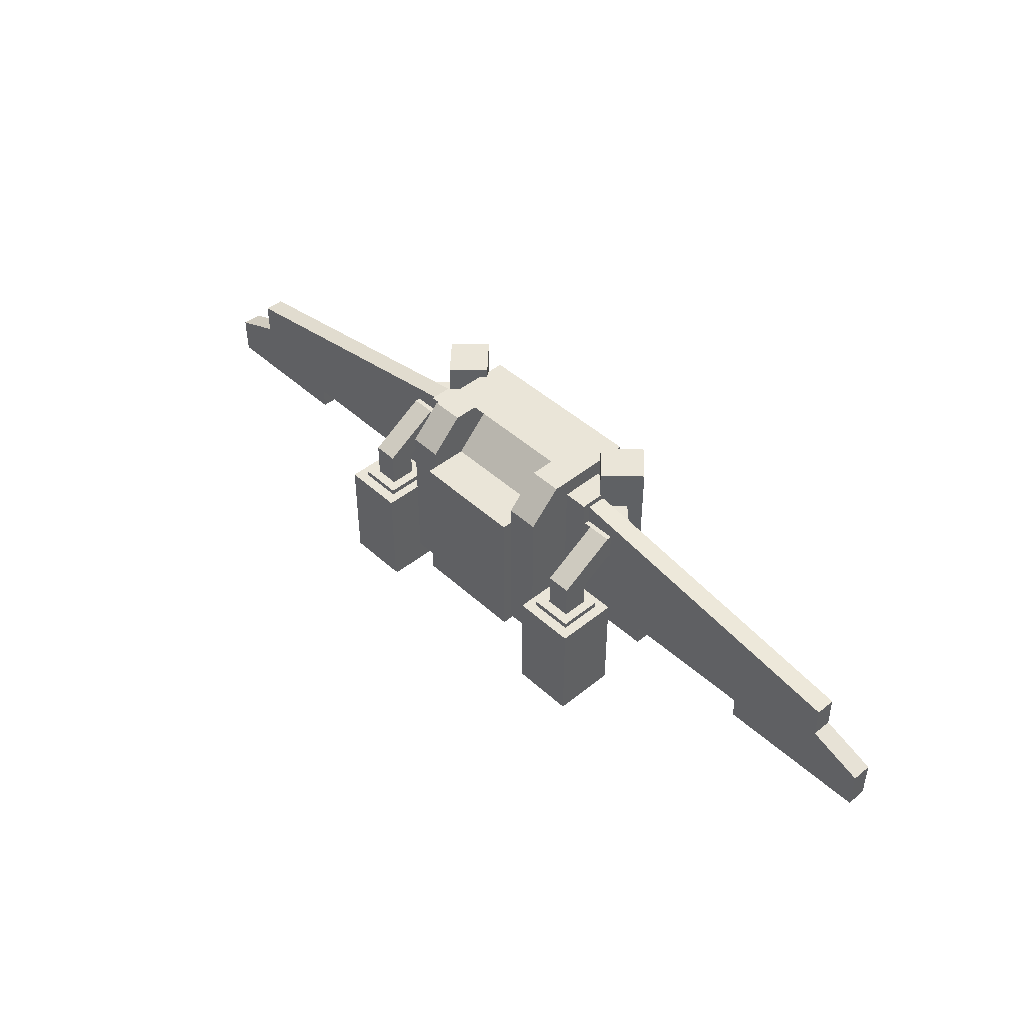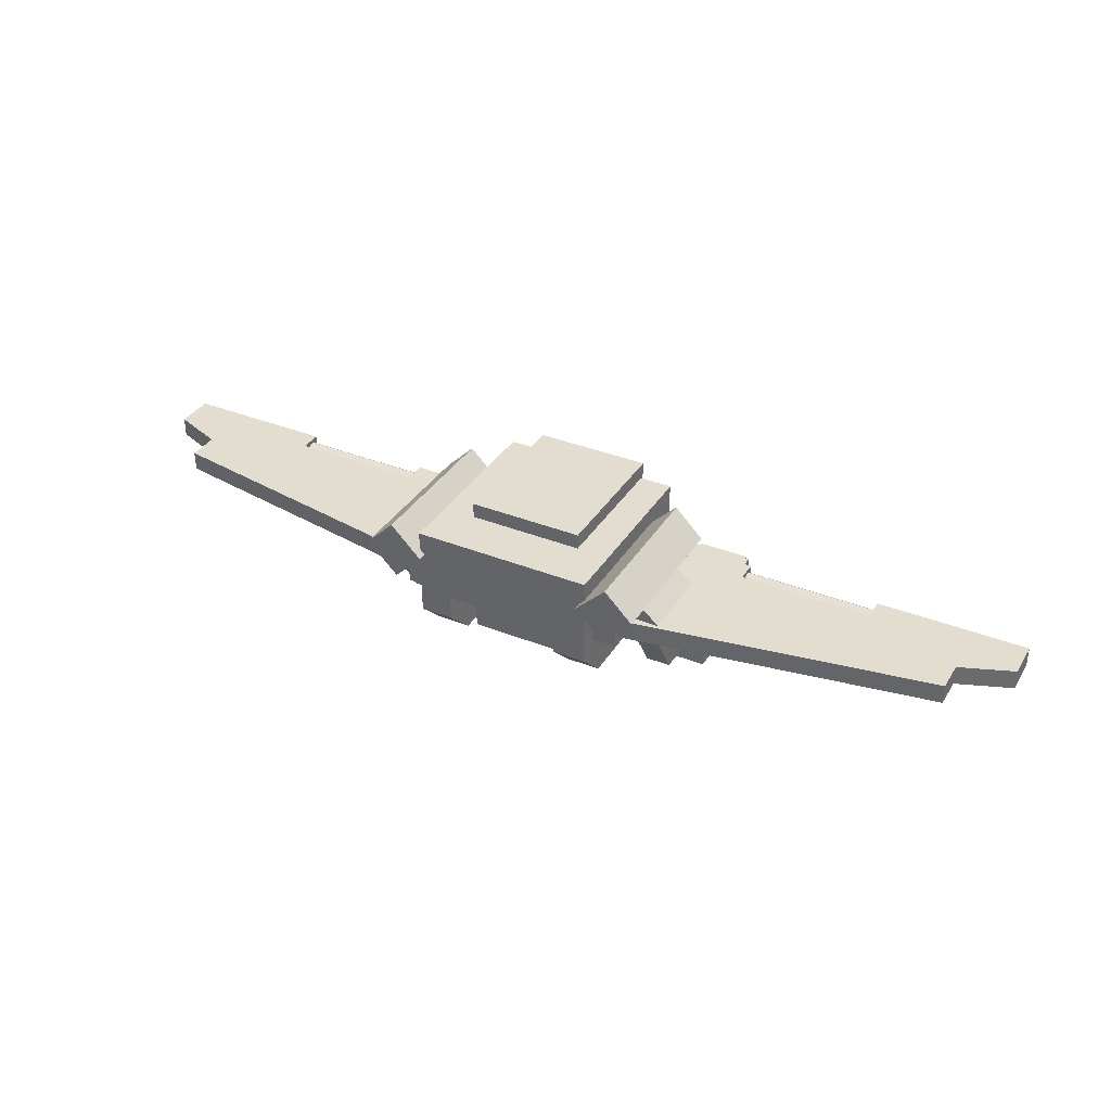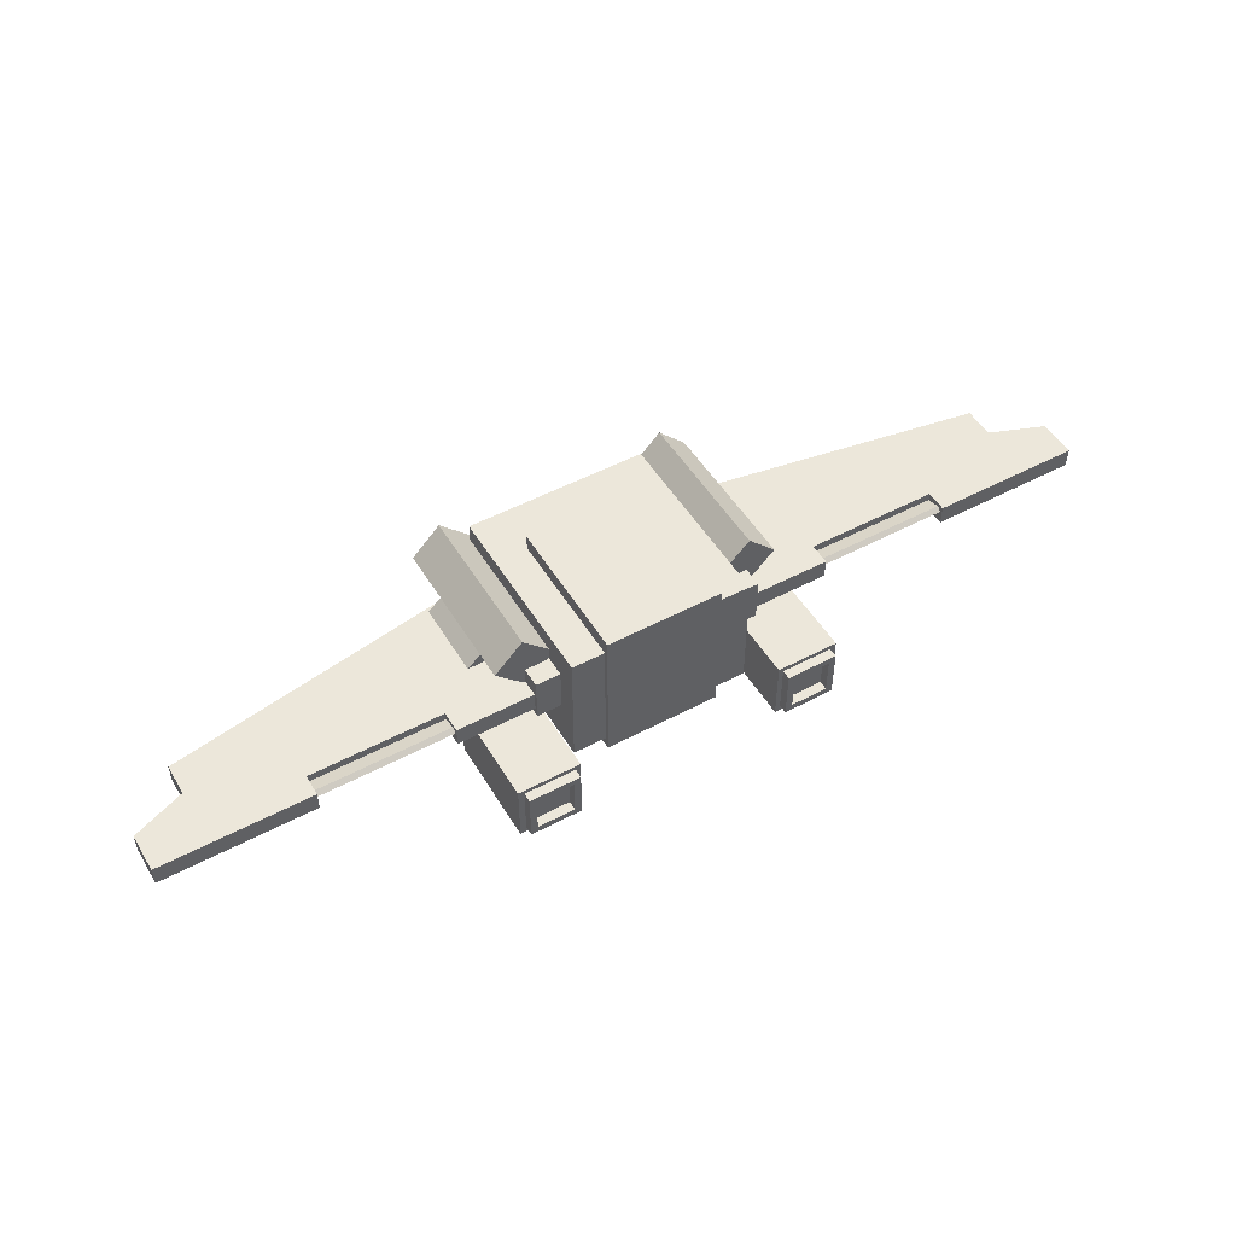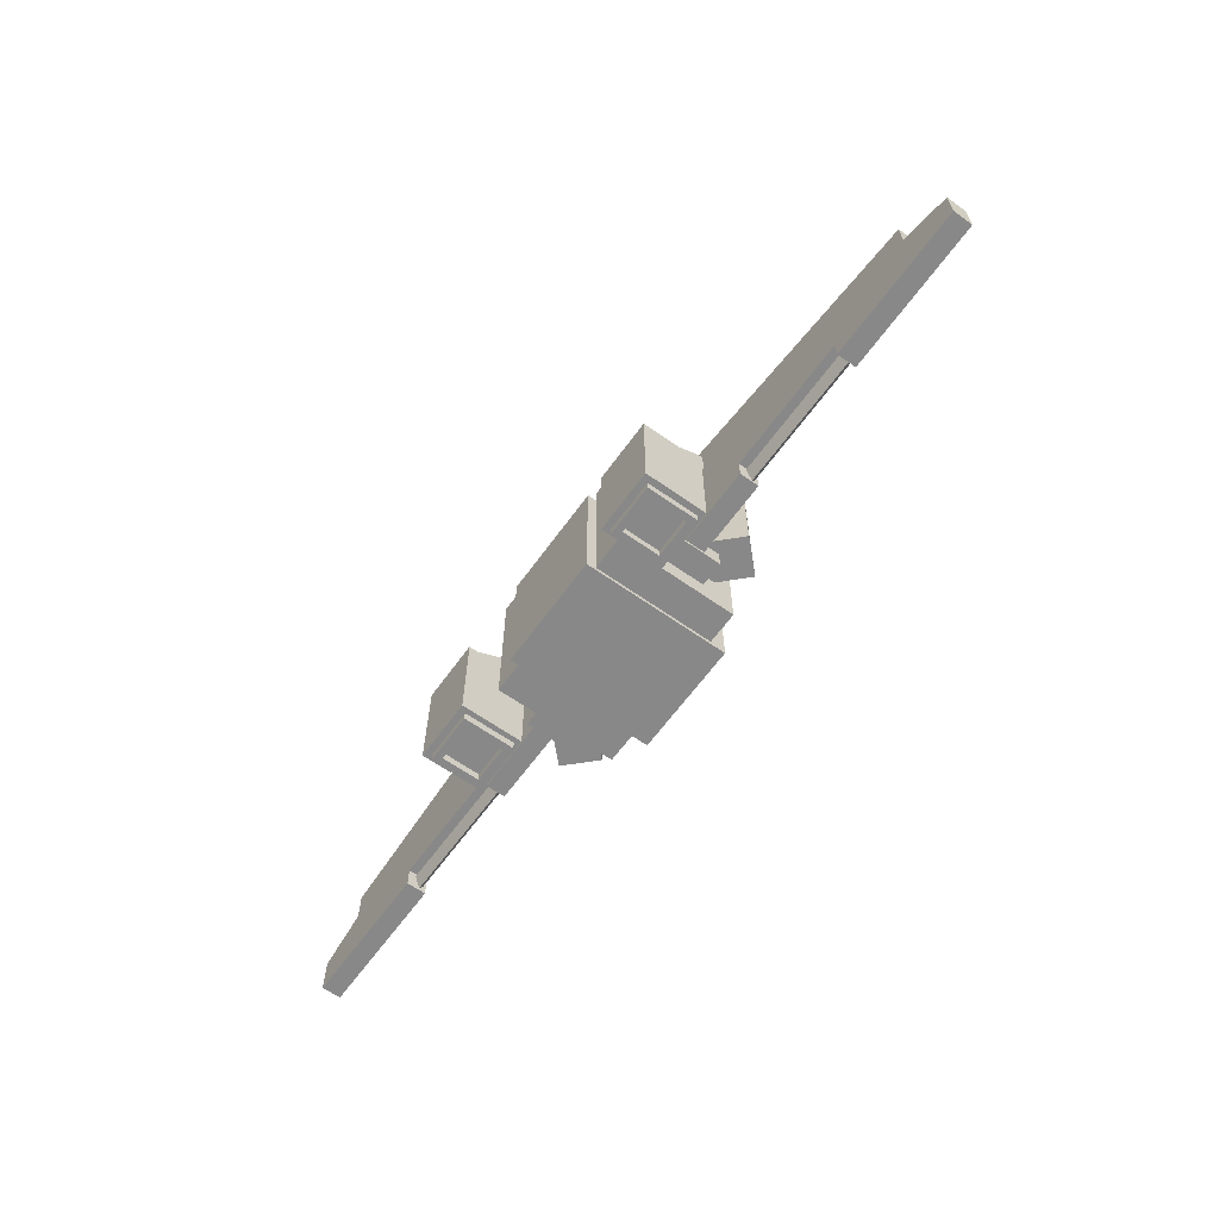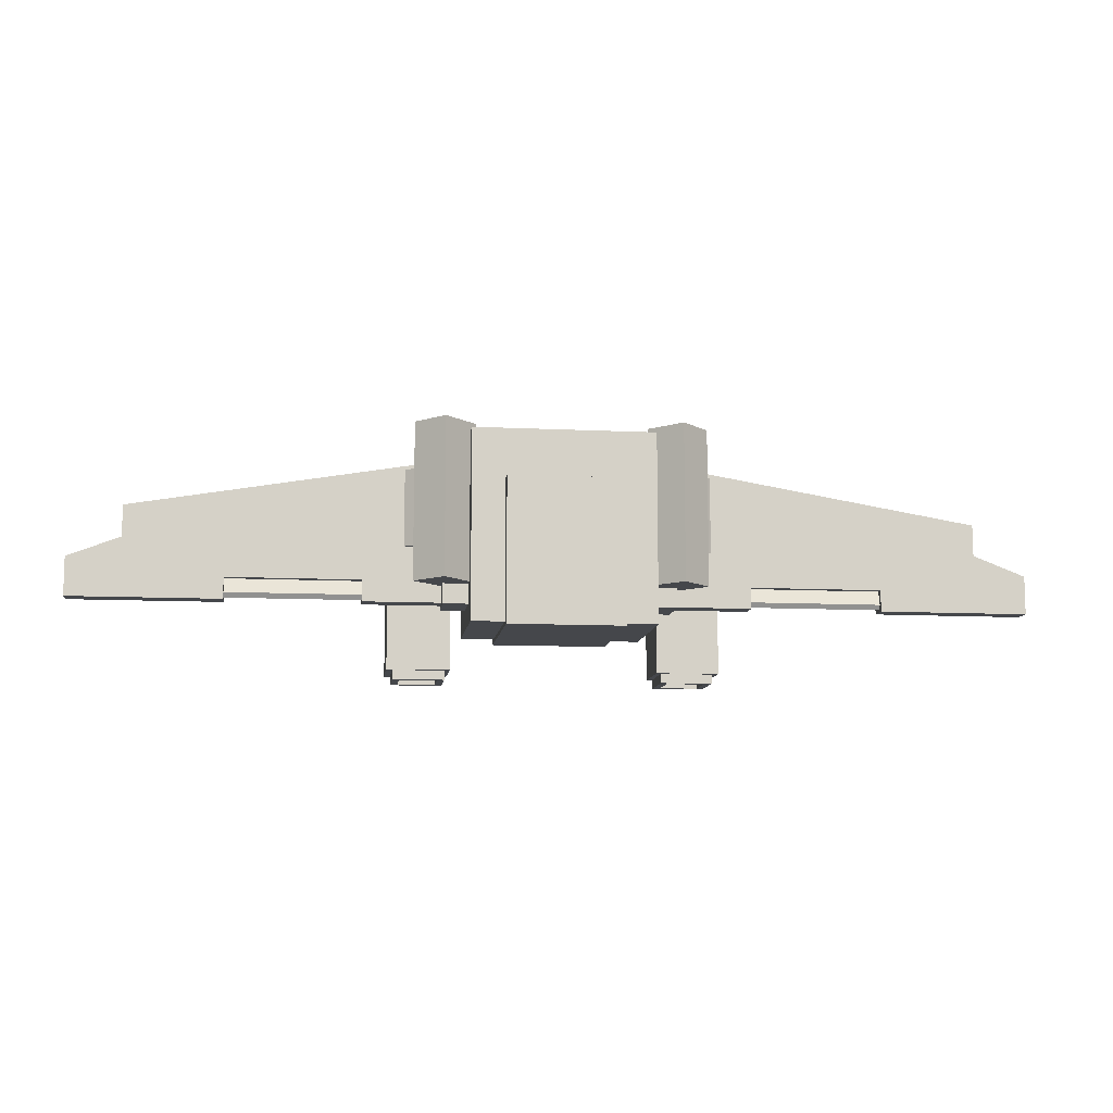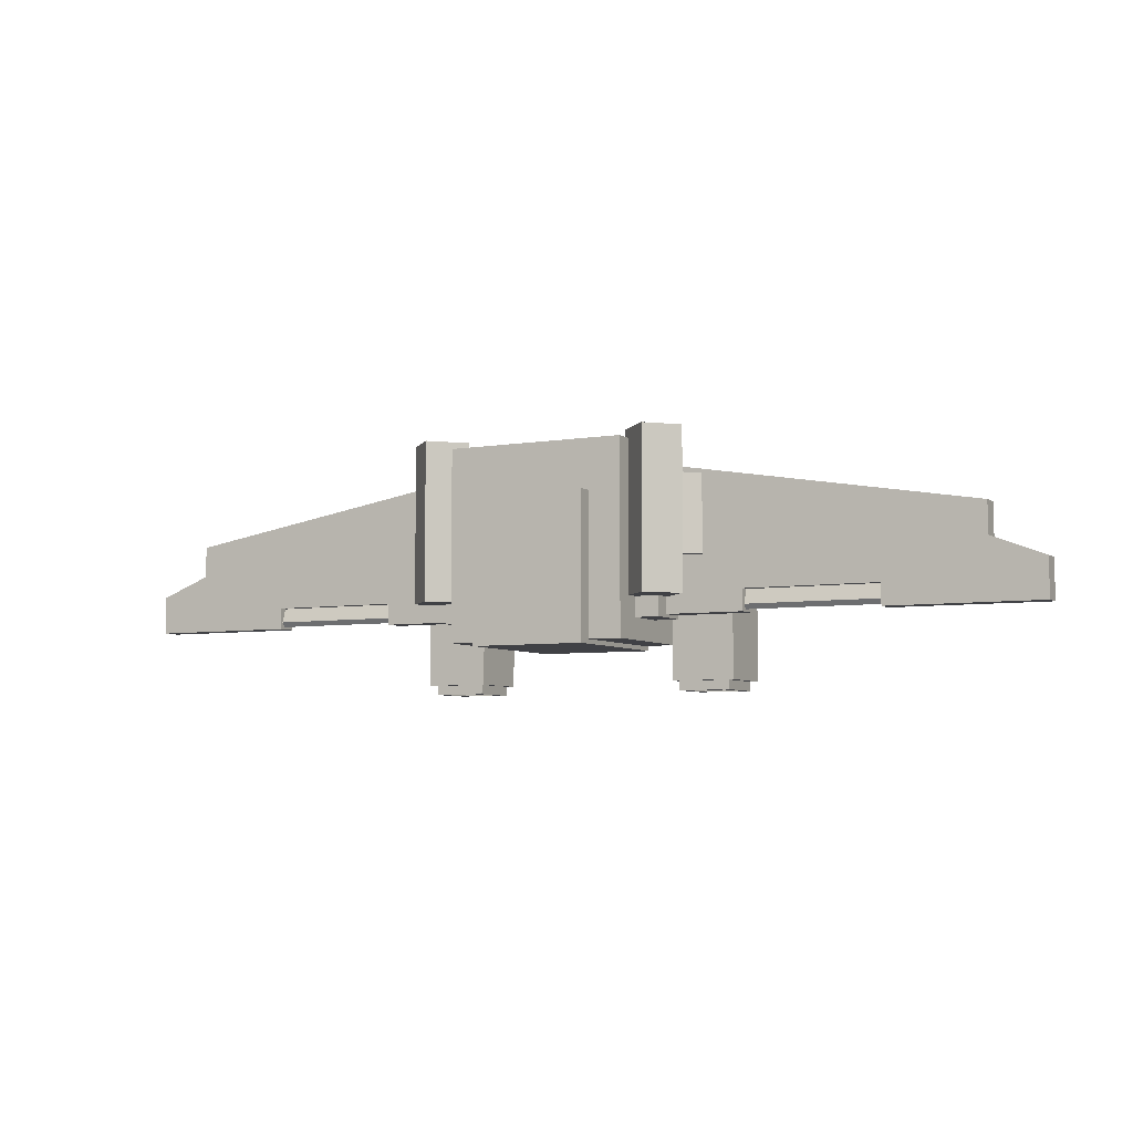
<metadata>
{"format":"obj","ext":"obj","renderer":"f3d","projection":"perspective","resolution":1024,"background":"white","views":[{"elev":44.5,"azim":-133.3,"up":"+Y"},{"elev":35.6,"azim":-152.1,"up":"+Z"},{"elev":50.4,"azim":-30.3,"up":"+Z"},{"elev":-62.9,"azim":-125.7,"up":"+Y"},{"elev":-10.5,"azim":-7.0,"up":"+Y"},{"elev":-5.8,"azim":27.2,"up":"+Y"}]}
</metadata>
<code>
o jetpack_glow
v 4.804 23.12 -6.983
v 4.804 21.89 -6.983
v 5.757 23.12 -6.983
v 5.757 21.89 -6.983
v 4.804 23.84 -5.78
v 5.757 23.84 -5.78
v 4.804 23.53 -7.997
v 4.804 24.89 -5.78
v 5.757 23.53 -7.997
v 5.757 24.89 -5.78
v 4.804 21.89 -7.997
v 5.757 21.89 -7.997
v 4.804 23.84 -4.691
v 5.757 23.84 -4.691
v 5.757 24.89 -4.691
v 4.804 24.89 -4.691
v 3.996 24.07 -5.78
v 3.996 24.89 -5.78
v 3.996 24.07 -4.691
v 3.996 24.89 -4.691
v -4.804 23.12 -6.983
v -5.757 23.12 -6.983
v -4.804 21.89 -6.983
v -5.757 21.89 -6.983
v -4.804 23.84 -5.78
v -5.757 23.84 -5.78
v -4.804 23.53 -7.997
v -5.757 23.53 -7.997
v -4.804 24.89 -5.78
v -5.757 24.89 -5.78
v -4.804 21.89 -7.997
v -5.757 21.89 -7.997
v -4.804 23.84 -4.691
v -5.757 23.84 -4.691
v -5.757 24.89 -4.691
v -4.804 24.89 -4.691
v -3.996 24.89 -5.78
v -3.996 24.07 -5.78
v -3.996 24.07 -4.691
v -3.996 24.89 -4.691
f 1 2 3
f 3 2 4
f 5 1 6
f 6 1 3
f 7 8 9
f 9 8 10
f 11 7 12
f 12 7 9
f 4 12 3
f 3 12 9
f 6 3 10
f 10 3 9
f 5 8 1
f 1 8 7
f 2 1 11
f 11 1 7
f 5 6 13
f 13 6 14
f 6 10 14
f 14 10 15
f 10 8 15
f 15 8 16
f 5 17 8
f 8 17 18
f 5 13 17
f 17 13 19
f 16 8 20
f 20 8 18
f 21 22 23
f 23 22 24
f 25 26 21
f 21 26 22
f 27 28 29
f 29 28 30
f 31 32 27
f 27 32 28
f 28 32 22
f 22 32 24
f 26 30 22
f 22 30 28
f 25 21 29
f 29 21 27
f 27 21 31
f 31 21 23
f 25 33 26
f 26 33 34
f 26 34 30
f 30 34 35
f 30 35 29
f 29 35 36
f 37 38 29
f 29 38 25
f 25 38 33
f 33 38 39
f 36 40 29
f 29 40 37
o jetpack5
v 7.546 20.93 -5.584
v 4.306 20.1 -5.584
v 4.306 25.69 -5.584
v 7.546 20.93 -4.807
v 4.306 20.1 -4.807
v 7.546 20.1 -4.807
v 4.306 25.69 -4.807
v 7.546 20.1 -5.584
v -3.549 19.13 -7.739
v -3.549 19.13 -4.575
v -3.549 25.31 -7.739
v 3.549 19.13 -4.575
v 3.549 19.13 -7.739
v 3.549 26.56 -4.575
v -7.546 20.93 -5.584
v -4.306 25.69 -5.584
v -4.306 20.1 -5.584
v -7.546 20.93 -4.807
v -7.546 20.1 -4.807
v -4.306 20.1 -4.807
v -4.306 25.69 -4.807
v -7.546 20.1 -5.584
v 4.798 21.57 -3.265
v 4.798 21.57 -3.981
v 4.798 25.81 -3.265
v 4.798 25.81 -3.981
v 16.58 23.62 -5.584
v 16.58 23.62 -4.807
v 16.58 22.39 -5.584
v 16.58 22.39 -4.807
v 18.64 21.6 -5.584
v 18.64 21.6 -4.807
v 18.63 20.09 -5.584
v 18.63 20.09 -4.807
v 12.75 20.09 -4.807
v 12.75 20.09 -5.584
v 12.75 20.93 -4.807
v 12.75 20.93 -5.584
v 4.276 25.26 -4.141
v 5.234 25.26 -4.141
v 4.276 25.26 -5.129
v 6.334 25.26 -5.129
v 4.276 22.26 -4.141
v 4.276 22.26 -5.129
v 5.234 22.26 -4.141
v 6.334 22.26 -5.129
v 13.08 20.37 -4.946
v 13.08 20.99 -5.158
v 7.325 20.37 -4.946
v 7.325 20.99 -5.158
v 13.08 20.18 -5.078
v 7.325 20.18 -5.078
v 13.08 20.8 -5.29
v 7.325 20.8 -5.29
v 3.318 19.97 -5.887
v 4.511 19.97 -5.887
v 3.318 19.97 -4.141
v 4.511 19.97 -4.141
v 3.318 25.88 -5.887
v 3.318 25.88 -4.141
v 4.511 25.88 -5.887
v 4.511 25.88 -4.141
v 4.452 20.75 -4.94
v 5.668 20.75 -3.724
v 3.337 20.75 -3.825
v 4.553 20.75 -2.609
v 4.452 26.92 -4.94
v 3.337 26.92 -3.825
v 5.668 26.92 -3.724
v 4.553 26.92 -2.609
v -3.549 26.56 -4.575
v -3.549 26.56 -6.485
v -3.549 19.13 -2.893
v 3.549 19.13 -2.893
v -3.549 26.56 -2.893
v 3.549 26.56 -2.893
v 3.549 26.56 -6.485
v 3.549 25.31 -7.739
v -2.262 25.31 -7.739
v -2.262 24.28 -7.739
v 2.262 26.56 -5.52
v 2.262 26.56 -6.485
v -2.262 23.75 -7.207
v -2.262 26 -4.957
v 2.262 23.75 -7.207
v 2.262 26 -4.957
v -2.262 26.56 -5.52
v 2.262 24.28 -7.739
v 2.262 25.31 -7.739
v -2.262 26.56 -6.485
v -2.262 18.97 -8.12
v 2.262 18.97 -8.12
v -2.262 18.97 -2.29
v 2.262 18.97 -2.29
v -2.262 24.62 -8.12
v -2.262 24.62 -2.29
v 2.262 24.62 -8.12
v 2.262 24.62 -2.29
v 4.43 22.16 -8.386
v 4.43 22.16 -6.694
v 6.123 22.16 -8.386
v 6.123 22.16 -6.694
v 4.43 21.48 -8.386
v 4.43 21.48 -6.694
v 6.123 21.48 -6.694
v 6.123 21.48 -8.386
v 4.069 17.72 -8.8
v 6.524 17.72 -8.8
v 4.069 17.72 -6.345
v 6.524 17.72 -6.345
v 4.069 21.95 -8.8
v 4.069 21.95 -6.345
v 6.524 21.95 -8.8
v 6.524 21.95 -6.345
v 4.267 17.35 -8.55
v 4.267 17.35 -6.53
v 4.267 18.16 -8.55
v 4.267 18.16 -6.53
v 6.286 17.35 -6.53
v 6.286 18.16 -6.53
v 6.286 17.35 -8.55
v 6.286 18.16 -8.55
v 6.015 17.35 -6.801
v 6.015 17.35 -8.278
v 4.538 17.35 -8.278
v 4.538 17.35 -6.801
v 4.538 18.16 -8.278
v 4.538 18.16 -6.801
v 6.015 18.16 -8.278
v 6.015 18.16 -6.801
v -4.798 21.57 -3.265
v -4.798 25.81 -3.265
v -4.798 21.57 -3.981
v -4.798 25.81 -3.981
v -16.58 23.62 -5.584
v -16.58 23.62 -4.807
v -16.58 22.39 -5.584
v -16.58 22.39 -4.807
v -18.64 21.6 -5.584
v -18.64 21.6 -4.807
v -18.63 20.09 -5.584
v -18.63 20.09 -4.807
v -12.75 20.09 -4.807
v -12.75 20.09 -5.584
v -12.75 20.93 -4.807
v -12.75 20.93 -5.584
v -6.334 25.26 -5.129
v -5.234 25.26 -4.141
v -4.276 25.26 -5.129
v -4.276 25.26 -4.141
v -6.334 22.26 -5.129
v -4.276 22.26 -5.129
v -5.234 22.26 -4.141
v -4.276 22.26 -4.141
v -13.08 20.37 -4.946
v -7.325 20.37 -4.946
v -13.08 20.99 -5.158
v -7.325 20.99 -5.158
v -13.08 20.18 -5.078
v -13.08 20.8 -5.29
v -7.325 20.18 -5.078
v -7.325 20.8 -5.29
v -3.318 19.97 -5.887
v -3.318 19.97 -4.141
v -4.511 19.97 -5.887
v -4.511 19.97 -4.141
v -3.318 25.88 -5.887
v -4.511 25.88 -5.887
v -3.318 25.88 -4.141
v -4.511 25.88 -4.141
v -4.452 20.75 -4.94
v -3.337 20.75 -3.825
v -5.668 20.75 -3.724
v -4.553 20.75 -2.609
v -4.452 26.92 -4.94
v -5.668 26.92 -3.724
v -3.337 26.92 -3.825
v -4.553 26.92 -2.609
v -4.43 22.16 -8.386
v -6.123 22.16 -8.386
v -4.43 22.16 -6.694
v -6.123 22.16 -6.694
v -4.43 21.48 -8.386
v -4.43 21.48 -6.694
v -6.123 21.48 -6.694
v -6.123 21.48 -8.386
v -4.069 17.72 -8.8
v -4.069 17.72 -6.345
v -6.524 17.72 -8.8
v -6.524 17.72 -6.345
v -4.069 21.95 -8.8
v -6.524 21.95 -8.8
v -4.069 21.95 -6.345
v -6.524 21.95 -6.345
v -4.267 17.35 -8.55
v -4.267 18.16 -8.55
v -4.267 17.35 -6.53
v -4.267 18.16 -6.53
v -6.286 17.35 -6.53
v -6.286 18.16 -6.53
v -6.286 17.35 -8.55
v -6.286 18.16 -8.55
v -6.015 17.35 -6.801
v -6.015 17.35 -8.278
v -4.538 17.35 -8.278
v -4.538 17.35 -6.801
v -4.538 18.16 -8.278
v -4.538 18.16 -6.801
v -6.015 18.16 -8.278
v -6.015 18.16 -6.801
f 41 42 43
f 44 45 46
f 44 47 45
f 48 42 41
f 49 50 51
f 52 53 54
f 55 56 57
f 58 59 60
f 58 60 61
f 62 55 57
f 63 64 65
f 65 64 66
f 43 42 47
f 47 42 45
f 67 43 68
f 68 43 47
f 69 67 70
f 70 67 68
f 71 69 72
f 72 69 70
f 73 71 74
f 74 71 72
f 75 76 74
f 74 76 73
f 75 74 77
f 77 74 72
f 72 70 77
f 77 70 44
f 69 41 67
f 67 41 43
f 76 78 73
f 73 78 71
f 41 69 78
f 78 69 71
f 70 68 44
f 44 68 47
f 46 45 48
f 48 45 42
f 41 78 44
f 44 78 77
f 46 48 44
f 44 48 41
f 77 78 75
f 75 78 76
f 79 80 81
f 81 80 82
f 83 84 85
f 85 84 86
f 80 85 82
f 82 85 86
f 82 86 81
f 81 86 84
f 87 88 89
f 89 88 90
f 91 92 93
f 93 92 94
f 87 89 91
f 91 89 92
f 90 94 89
f 89 94 92
f 88 87 93
f 93 87 91
f 95 96 97
f 97 96 98
f 99 100 101
f 101 100 102
f 95 97 99
f 99 97 100
f 97 98 100
f 100 98 102
f 98 96 102
f 102 96 101
f 96 95 101
f 101 95 99
f 103 104 105
f 105 104 106
f 107 108 109
f 109 108 110
f 103 105 107
f 107 105 108
f 105 106 108
f 108 106 110
f 106 104 110
f 110 104 109
f 104 103 109
f 109 103 107
f 49 53 50
f 50 53 52
f 111 112 50
f 112 51 50
f 113 114 115
f 115 114 116
f 54 53 117
f 118 117 53
f 119 120 51
f 51 120 49
f 54 117 121
f 121 117 122
f 123 124 125
f 125 124 126
f 126 124 121
f 121 124 127
f 125 126 128
f 129 128 126
f 129 126 122
f 122 126 121
f 125 128 123
f 123 128 120
f 127 124 130
f 130 124 119
f 123 120 124
f 119 124 120
f 53 49 128
f 128 49 120
f 127 111 121
f 121 111 54
f 111 127 112
f 112 127 130
f 53 128 118
f 118 128 129
f 117 118 122
f 122 118 129
f 51 112 119
f 119 112 130
f 50 52 113
f 113 52 114
f 52 54 114
f 114 54 116
f 54 111 116
f 116 111 115
f 111 50 115
f 115 50 113
f 131 132 133
f 133 132 134
f 135 136 137
f 137 136 138
f 131 133 135
f 135 133 136
f 133 134 136
f 136 134 138
f 134 132 138
f 138 132 137
f 132 131 137
f 137 131 135
f 139 140 141
f 141 140 142
f 143 144 139
f 139 144 140
f 144 145 140
f 140 145 142
f 145 146 142
f 142 146 141
f 146 143 141
f 141 143 139
f 147 148 149
f 149 148 150
f 151 152 153
f 153 152 154
f 147 149 151
f 151 149 152
f 149 150 152
f 152 150 154
f 150 148 154
f 154 148 153
f 148 147 153
f 153 147 151
f 155 156 157
f 157 156 158
f 156 159 158
f 158 159 160
f 159 161 160
f 160 161 162
f 161 155 162
f 162 155 157
f 163 164 161
f 161 164 165
f 161 159 163
f 163 159 166
f 159 156 166
f 166 156 165
f 156 155 165
f 165 155 161
f 165 167 166
f 166 167 168
f 164 169 165
f 165 169 167
f 169 164 170
f 170 164 163
f 166 168 163
f 163 168 170
f 171 172 173
f 173 172 174
f 56 61 57
f 57 61 60
f 175 176 56
f 56 176 61
f 177 178 175
f 175 178 176
f 179 180 177
f 177 180 178
f 181 182 179
f 179 182 180
f 183 182 184
f 184 182 181
f 180 182 185
f 185 182 183
f 58 178 185
f 185 178 180
f 56 55 175
f 175 55 177
f 179 186 181
f 181 186 184
f 179 177 186
f 186 177 55
f 61 176 58
f 58 176 178
f 59 62 60
f 60 62 57
f 55 58 186
f 186 58 185
f 59 58 62
f 62 58 55
f 185 183 186
f 186 183 184
f 187 188 189
f 189 188 190
f 191 192 193
f 193 192 194
f 188 187 193
f 193 187 191
f 187 189 191
f 191 189 192
f 195 196 197
f 197 196 198
f 199 200 201
f 201 200 202
f 195 199 196
f 196 199 201
f 201 202 196
f 196 202 198
f 197 200 195
f 195 200 199
f 203 204 205
f 205 204 206
f 207 208 209
f 209 208 210
f 203 207 204
f 204 207 209
f 204 209 206
f 206 209 210
f 206 210 205
f 205 210 208
f 205 208 203
f 203 208 207
f 211 212 213
f 213 212 214
f 215 216 217
f 217 216 218
f 211 215 212
f 212 215 217
f 212 217 214
f 214 217 218
f 214 218 213
f 213 218 216
f 213 216 211
f 211 216 215
f 219 220 221
f 221 220 222
f 223 219 224
f 224 219 221
f 224 221 225
f 225 221 222
f 225 222 226
f 226 222 220
f 226 220 223
f 223 220 219
f 227 228 229
f 229 228 230
f 231 232 233
f 233 232 234
f 227 231 228
f 228 231 233
f 228 233 230
f 230 233 234
f 230 234 229
f 229 234 232
f 229 232 227
f 227 232 231
f 235 236 237
f 237 236 238
f 237 238 239
f 239 238 240
f 239 240 241
f 241 240 242
f 241 242 235
f 235 242 236
f 243 241 244
f 244 241 245
f 246 239 243
f 243 239 241
f 245 237 246
f 246 237 239
f 241 235 245
f 245 235 237
f 245 246 247
f 247 246 248
f 244 245 249
f 249 245 247
f 249 250 244
f 244 250 243
f 246 243 248
f 248 243 250

</code>
